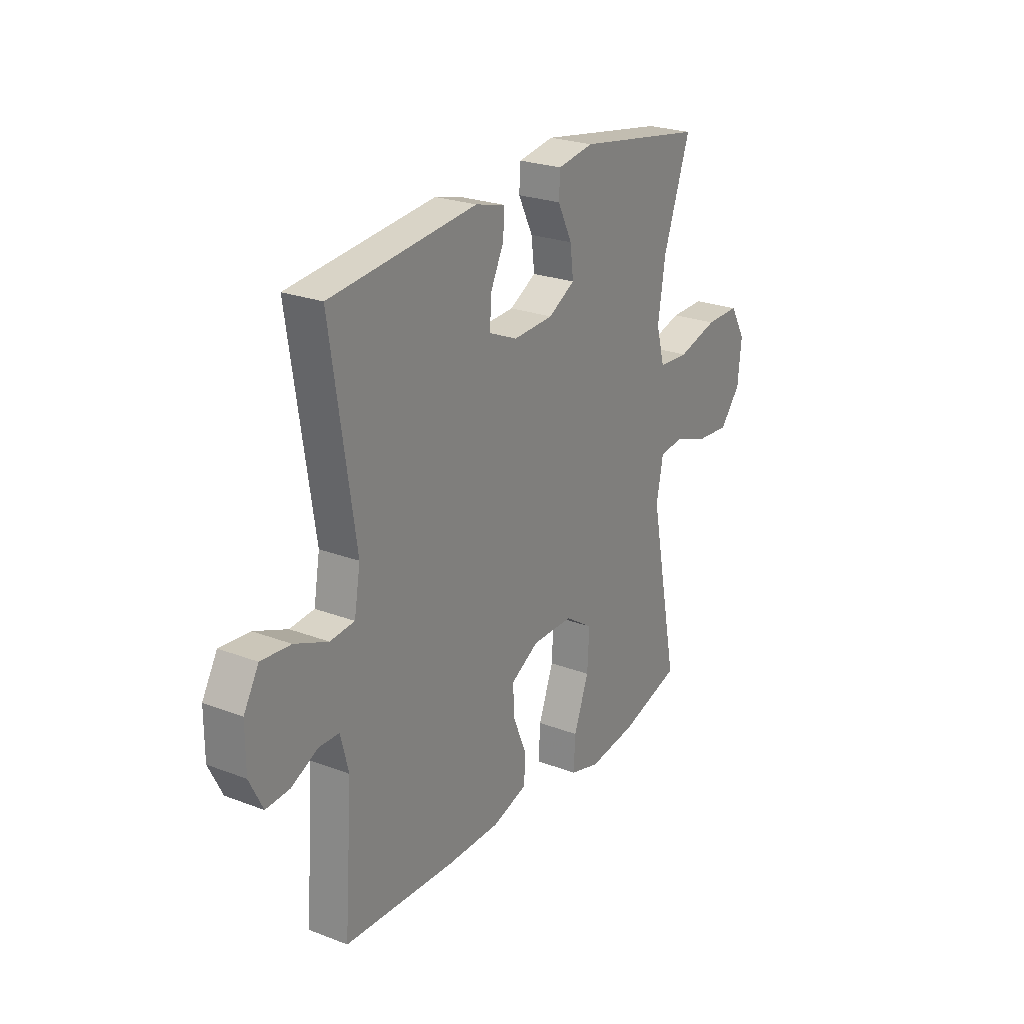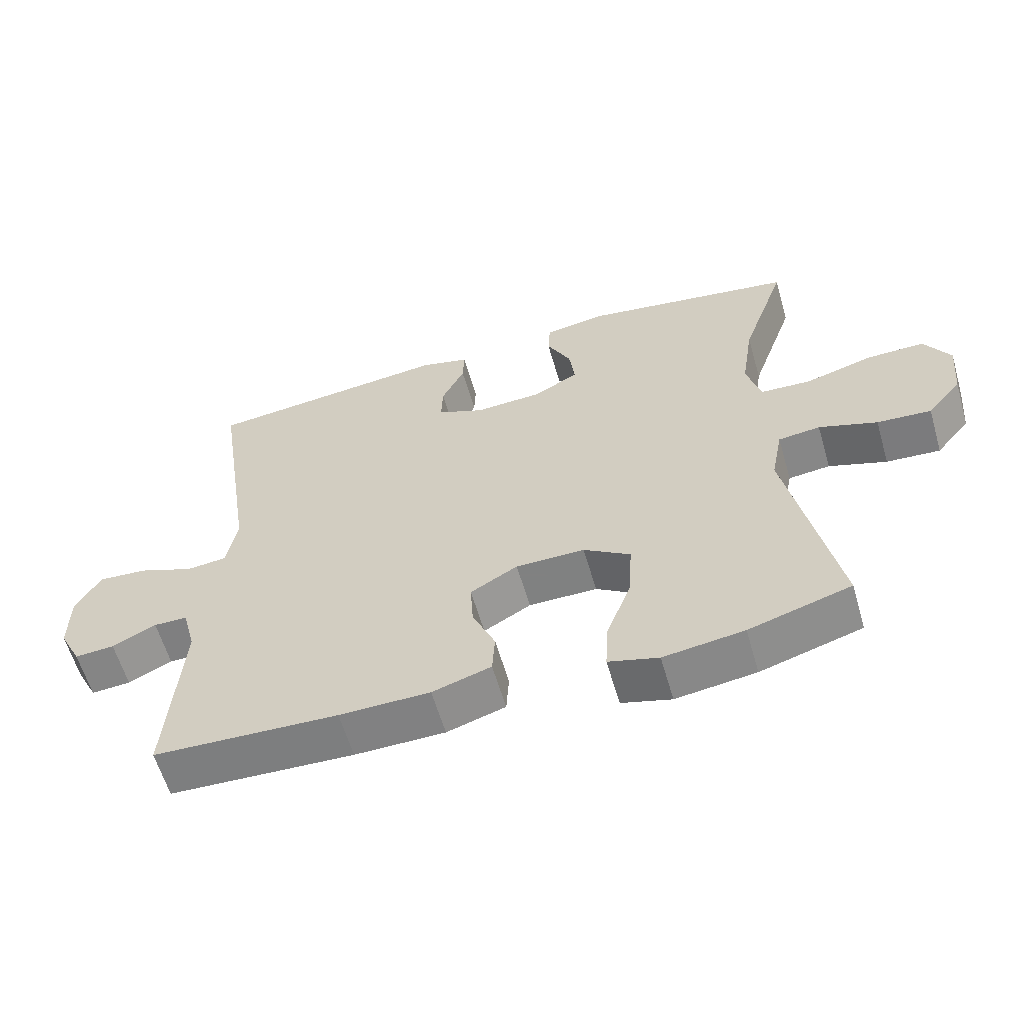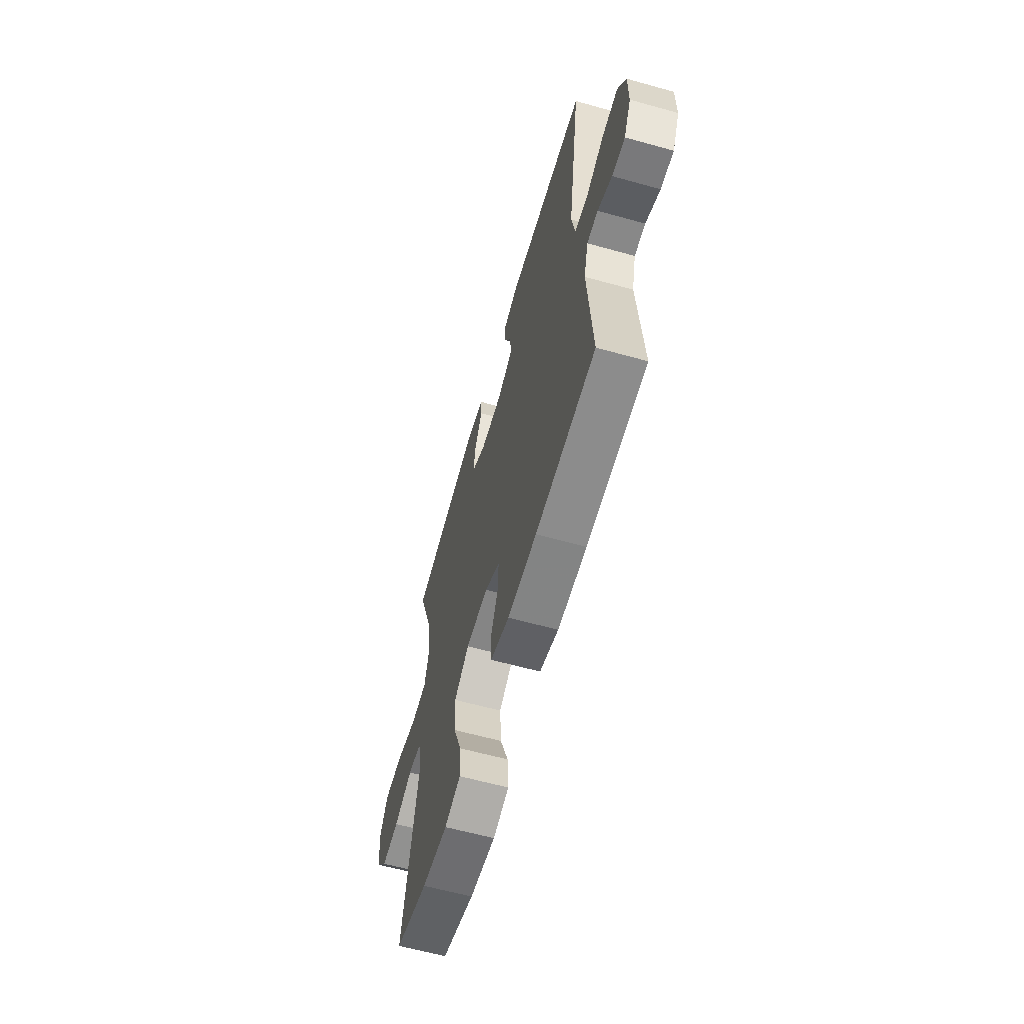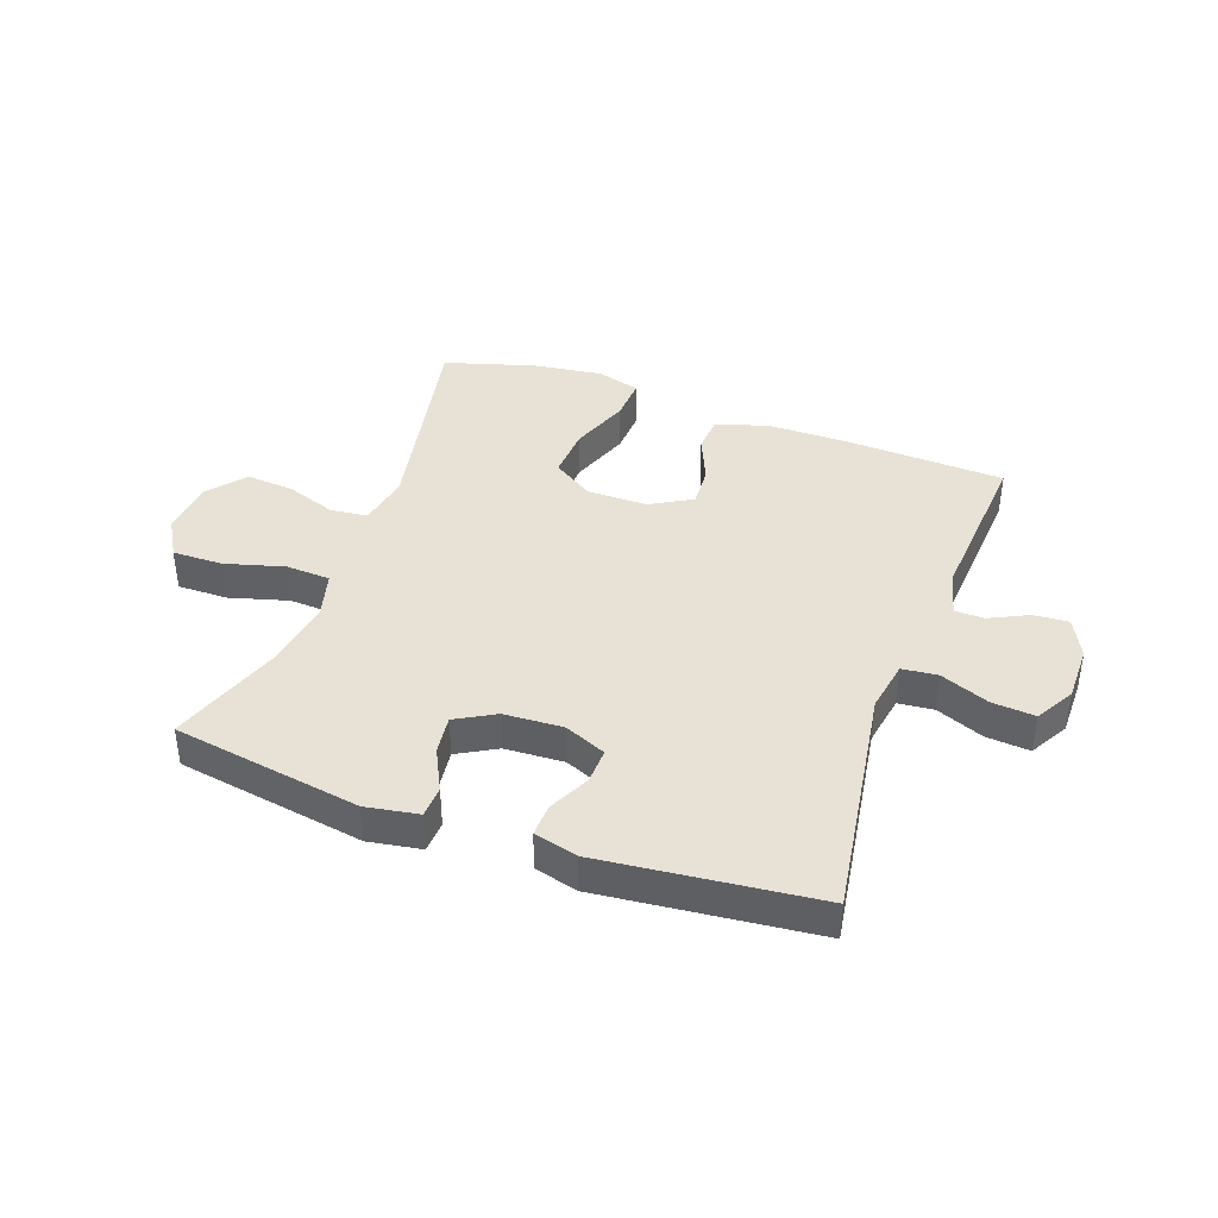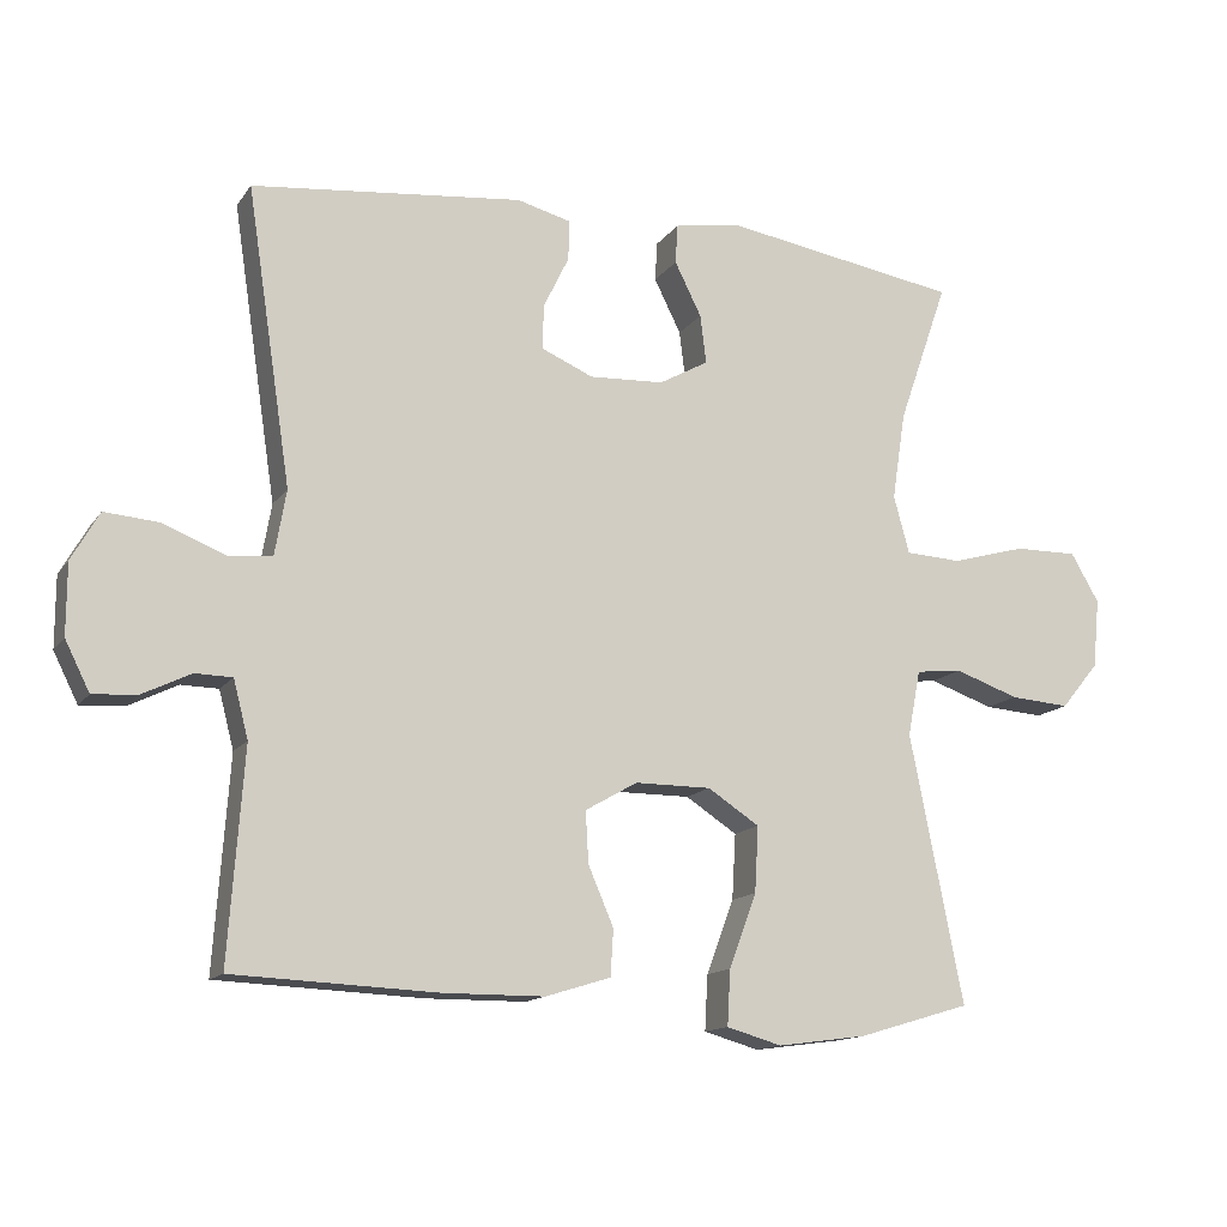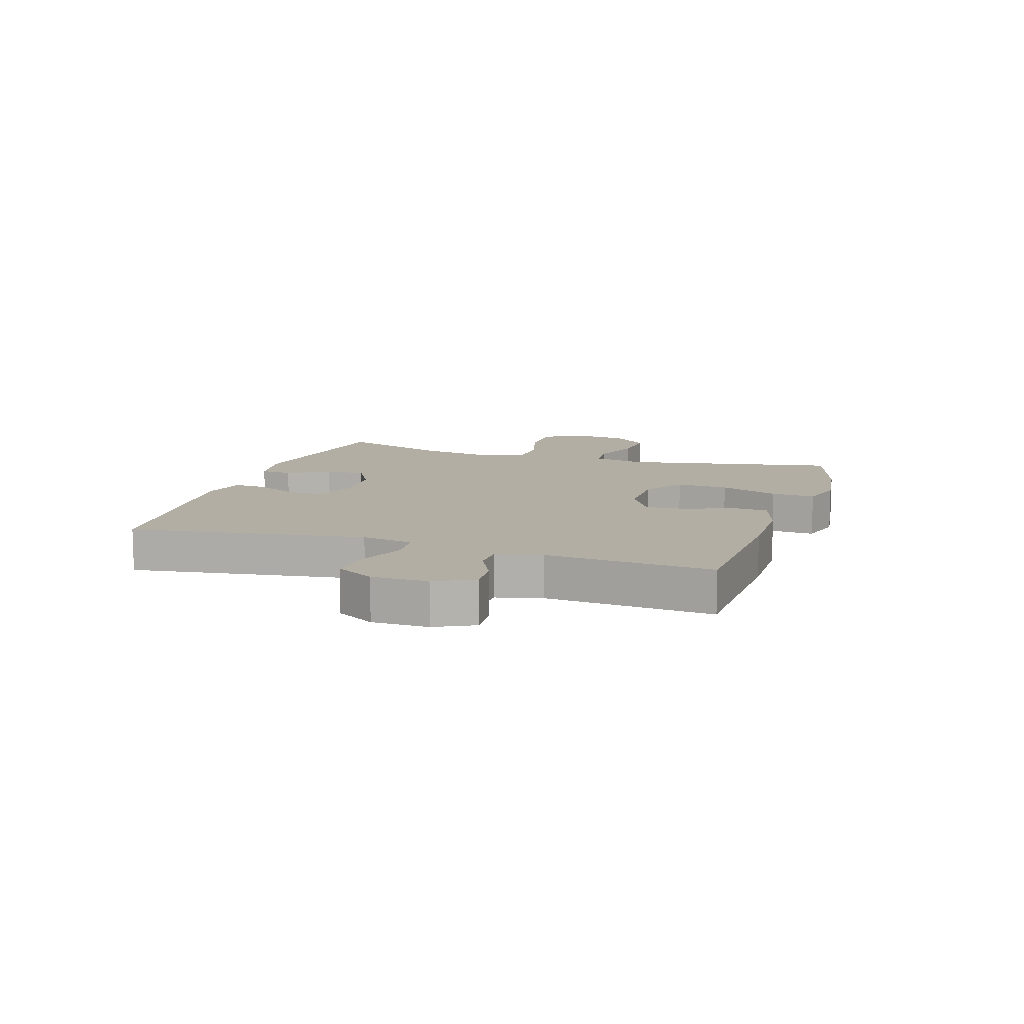
<metadata>
{"format":"obj","ext":"obj","renderer":"f3d","projection":"perspective","resolution":1024,"background":"white","views":[{"elev":24.4,"azim":122.1,"up":"+Z"},{"elev":-60.3,"azim":-163.8,"up":"+Z"},{"elev":-61.7,"azim":74.2,"up":"+Z"},{"elev":40.3,"azim":19.8,"up":"+Y"},{"elev":-13.9,"azim":157.6,"up":"+Z"},{"elev":11.0,"azim":108.0,"up":"+Y"}]}
</metadata>
<code>
v 0.5 0.07 -0.5
v 0.226 0.07 -0.512
v 0.092 0.07 -0.511
v 0.005 0.07 -0.484
v 0.001 0.07 -0.422
v 0.035 0.07 -0.343
v 0.039 0.07 -0.274
v -0.031 0.07 -0.234
v -0.133 0.07 -0.234
v -0.202 0.07 -0.279
v -0.197 0.07 -0.367
v -0.16 0.07 -0.466
v -0.156 0.07 -0.54
v -0.23 0.07 -0.561
v -0.349 0.07 -0.545
v -0.5 0.07 -0.5
v -0.429 0.07 -0.141
v -0.446 0.07 -0.053
v -0.508 0.07 -0.046
v -0.594 0.07 -0.076
v -0.674 0.07 -0.082
v -0.725 0.07 -0.02
v -0.734 0.07 0.073
v -0.696 0.07 0.138
v -0.611 0.07 0.137
v -0.511 0.07 0.109
v -0.436 0.07 0.113
v -0.415 0.07 0.19
v -0.433 0.07 0.308
v -0.5 0.07 0.5
v -0.182 0.07 0.552
v -0.093 0.07 0.537
v -0.09 0.07 0.484
v -0.126 0.07 0.412
v -0.134 0.07 0.347
v -0.068 0.07 0.31
v 0.032 0.07 0.305
v 0.102 0.07 0.335
v 0.1 0.07 0.395
v 0.066 0.07 0.465
v 0.064 0.07 0.519
v 0.137 0.07 0.538
v 0.5 0.07 0.5
v 0.44 0.07 0.104
v 0.455 0.07 0.017
v 0.515 0.07 0.011
v 0.597 0.07 0.044
v 0.67 0.07 0.05
v 0.707 0.07 -0.015
v 0.707 0.07 -0.11
v 0.674 0.07 -0.176
v 0.615 0.07 -0.172
v 0.55 0.07 -0.14
v 0.5 0.07 -0.141
v 0.48 0.07 -0.218
v 0.5 0 -0.5
v 0.226 0 -0.512
v 0.092 0 -0.511
v 0.005 0 -0.484
v 0.001 0 -0.422
v 0.035 0 -0.343
v 0.039 0 -0.274
v -0.031 0 -0.234
v -0.133 0 -0.234
v -0.202 0 -0.279
v -0.197 0 -0.367
v -0.16 0 -0.466
v -0.156 0 -0.54
v -0.23 0 -0.561
v -0.349 0 -0.545
v -0.5 0 -0.5
v -0.429 0 -0.141
v -0.446 0 -0.053
v -0.508 0 -0.046
v -0.594 0 -0.076
v -0.674 0 -0.082
v -0.725 0 -0.02
v -0.734 0 0.073
v -0.696 0 0.138
v -0.611 0 0.137
v -0.511 0 0.109
v -0.436 0 0.113
v -0.415 0 0.19
v -0.433 0 0.308
v -0.5 0 0.5
v -0.182 0 0.552
v -0.093 0 0.537
v -0.09 0 0.484
v -0.126 0 0.412
v -0.134 0 0.347
v -0.068 0 0.31
v 0.032 0 0.305
v 0.102 0 0.335
v 0.1 0 0.395
v 0.066 0 0.465
v 0.064 0 0.519
v 0.137 0 0.538
v 0.5 0 0.5
v 0.44 0 0.104
v 0.455 0 0.017
v 0.515 0 0.011
v 0.597 0 0.044
v 0.67 0 0.05
v 0.707 0 -0.015
v 0.707 0 -0.11
v 0.674 0 -0.176
v 0.615 0 -0.172
v 0.55 0 -0.14
v 0.5 0 -0.141
v 0.48 0 -0.218
f 50 51 52 53
f 50 53 54
f 49 50 54
f 46 47 48 49
f 45 46 49 54
f 41 42 43 44
f 39 40 41 44
f 38 39 44 45
f 37 38 45 54
f 31 32 33 34
f 29 30 31 34
f 28 29 34 35
f 27 28 35 36
f 23 24 25 26
f 23 26 27
f 22 23 27
f 19 20 21 22
f 18 19 22 27
f 17 18 27 36
f 11 12 13 14
f 10 11 14 15
f 3 4 5 6
f 3 6 7
f 55 1 2 3
f 55 3 7
f 54 55 7 8
f 37 54 8 9
f 36 37 9 10
f 16 17 36
f 10 15 16 36
f 108 107 106 105
f 109 108 105
f 109 105 104
f 104 103 102 101
f 109 104 101 100
f 99 98 97 96
f 99 96 95 94
f 100 99 94 93
f 109 100 93 92
f 89 88 87 86
f 89 86 85 84
f 90 89 84 83
f 91 90 83 82
f 81 80 79 78
f 82 81 78
f 82 78 77
f 77 76 75 74
f 82 77 74 73
f 91 82 73 72
f 69 68 67 66
f 70 69 66 65
f 61 60 59 58
f 62 61 58
f 58 57 56 110
f 62 58 110
f 63 62 110 109
f 64 63 109 92
f 65 64 92 91
f 91 72 71
f 91 71 70 65
f 1 56 57 2
f 2 57 58 3
f 3 58 59 4
f 4 59 60 5
f 5 60 61 6
f 6 61 62 7
f 7 62 63 8
f 8 63 64 9
f 9 64 65 10
f 10 65 66 11
f 11 66 67 12
f 12 67 68 13
f 13 68 69 14
f 14 69 70 15
f 15 70 71 16
f 16 71 72 17
f 17 72 73 18
f 18 73 74 19
f 19 74 75 20
f 20 75 76 21
f 21 76 77 22
f 22 77 78 23
f 23 78 79 24
f 24 79 80 25
f 25 80 81 26
f 26 81 82 27
f 27 82 83 28
f 28 83 84 29
f 29 84 85 30
f 30 85 86 31
f 31 86 87 32
f 32 87 88 33
f 33 88 89 34
f 34 89 90 35
f 35 90 91 36
f 36 91 92 37
f 37 92 93 38
f 38 93 94 39
f 39 94 95 40
f 40 95 96 41
f 41 96 97 42
f 42 97 98 43
f 43 98 99 44
f 44 99 100 45
f 45 100 101 46
f 46 101 102 47
f 47 102 103 48
f 48 103 104 49
f 49 104 105 50
f 50 105 106 51
f 51 106 107 52
f 52 107 108 53
f 53 108 109 54
f 54 109 110 55
f 55 110 56 1

</code>
